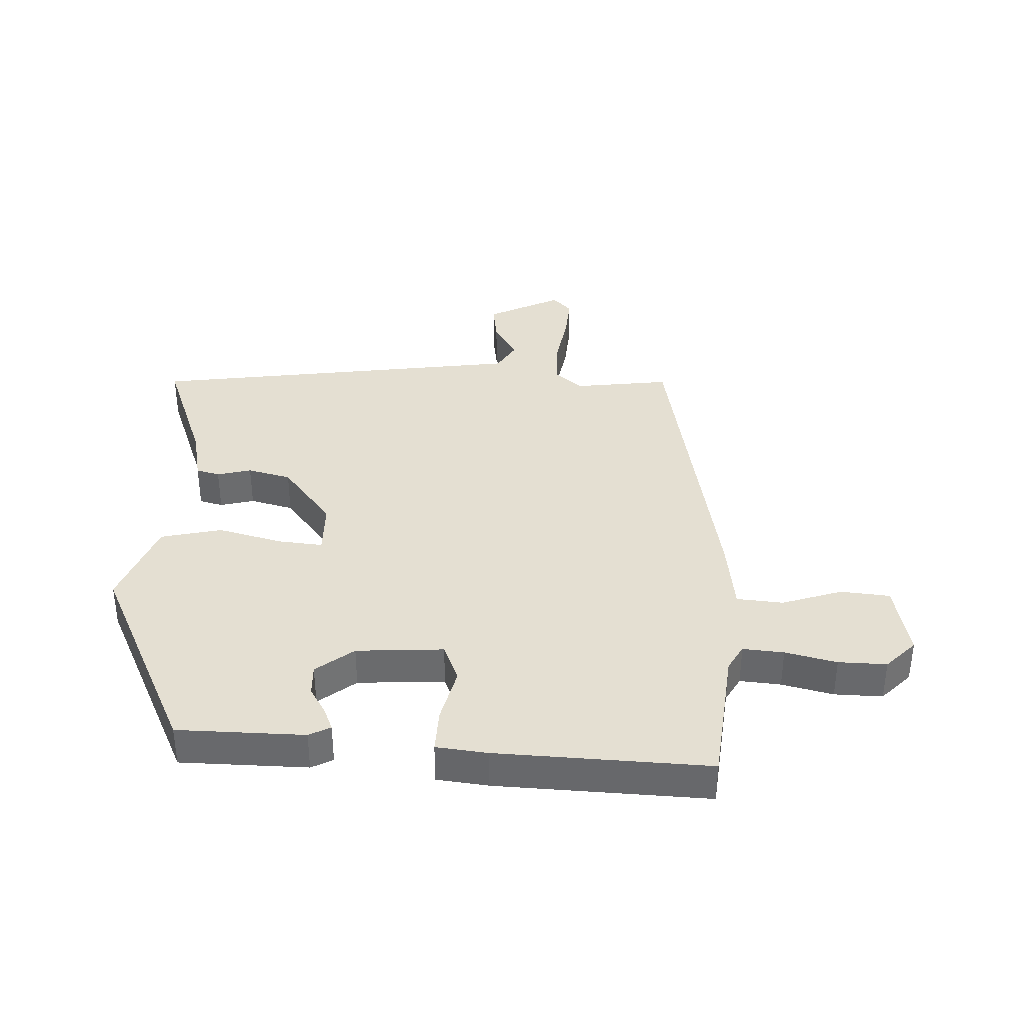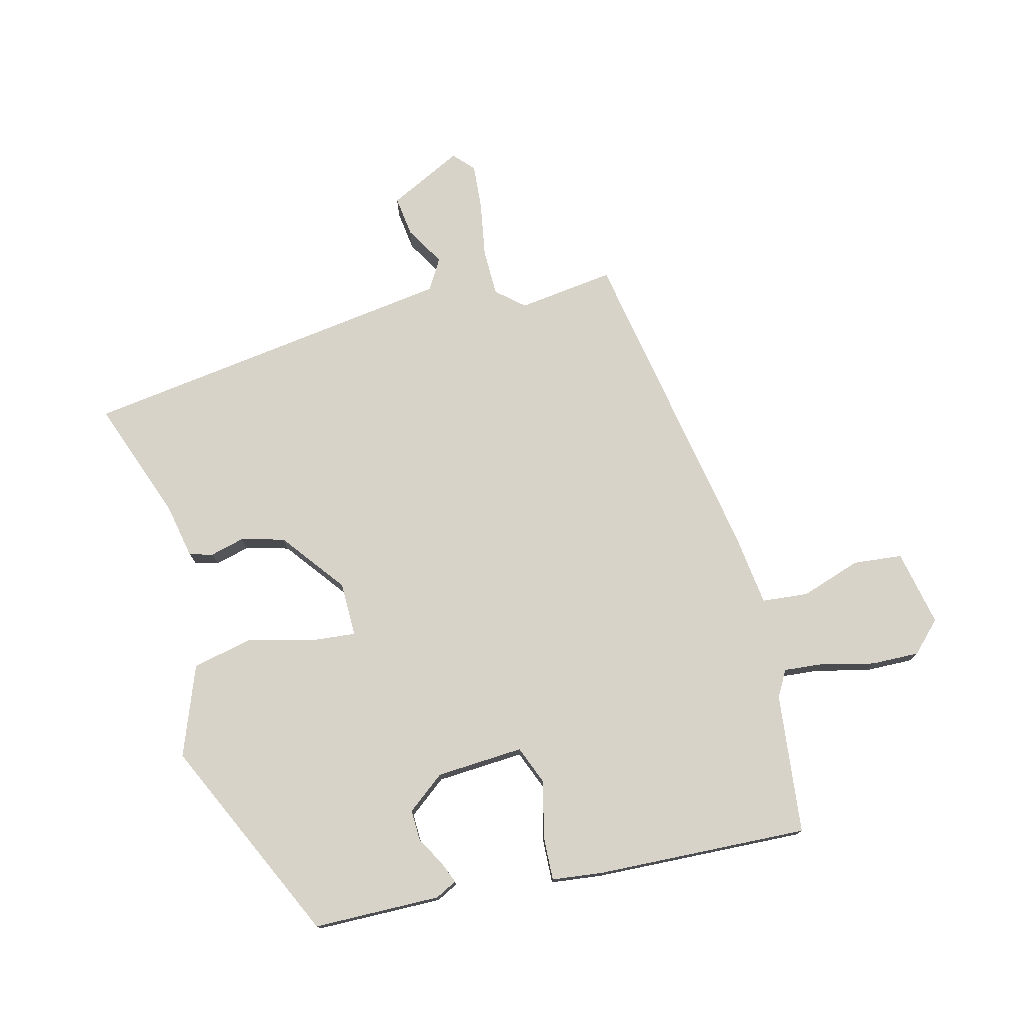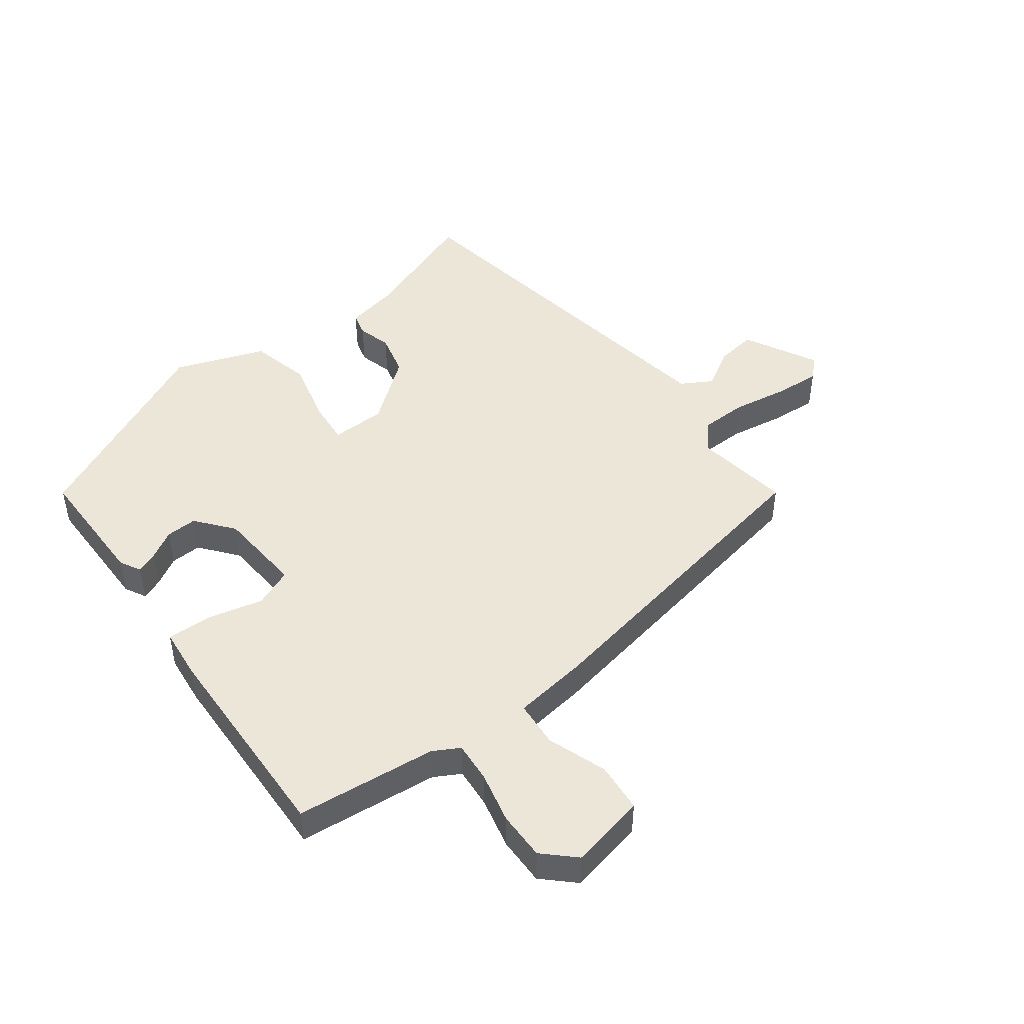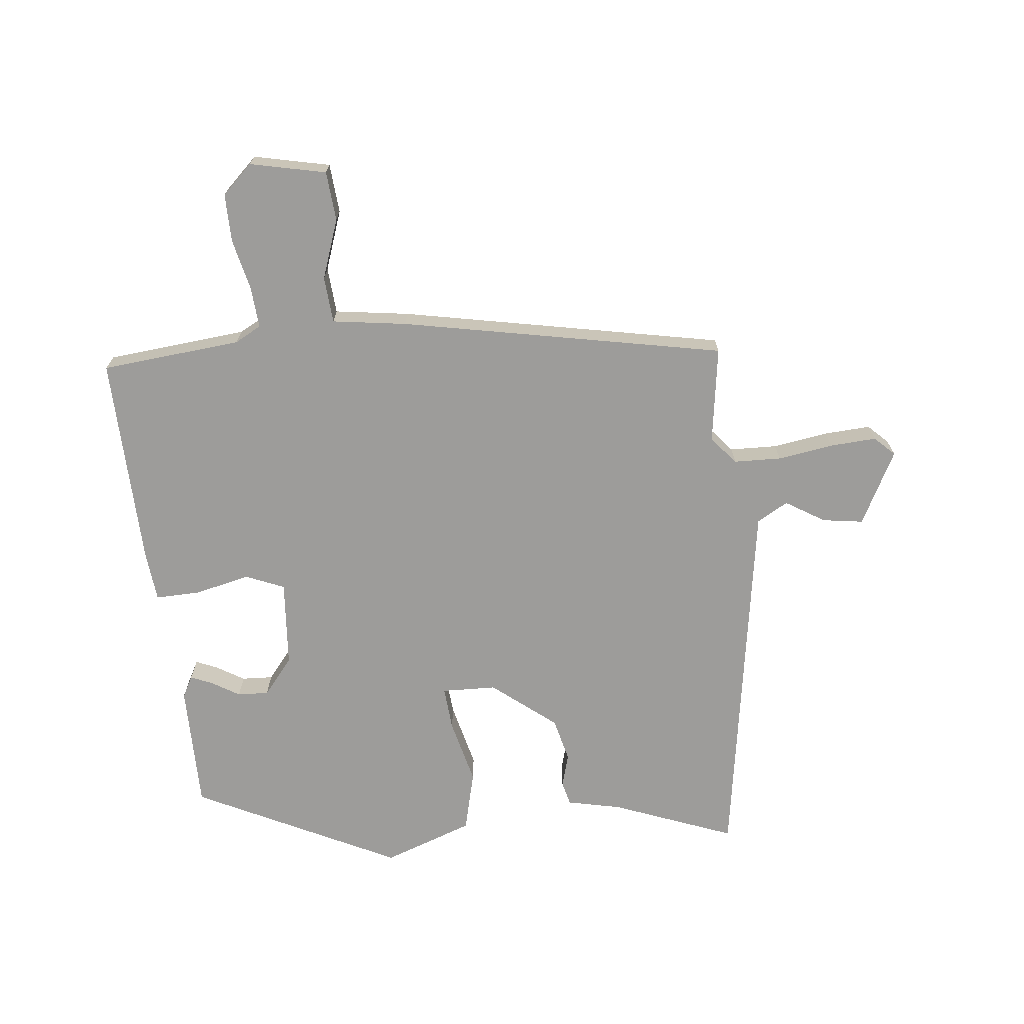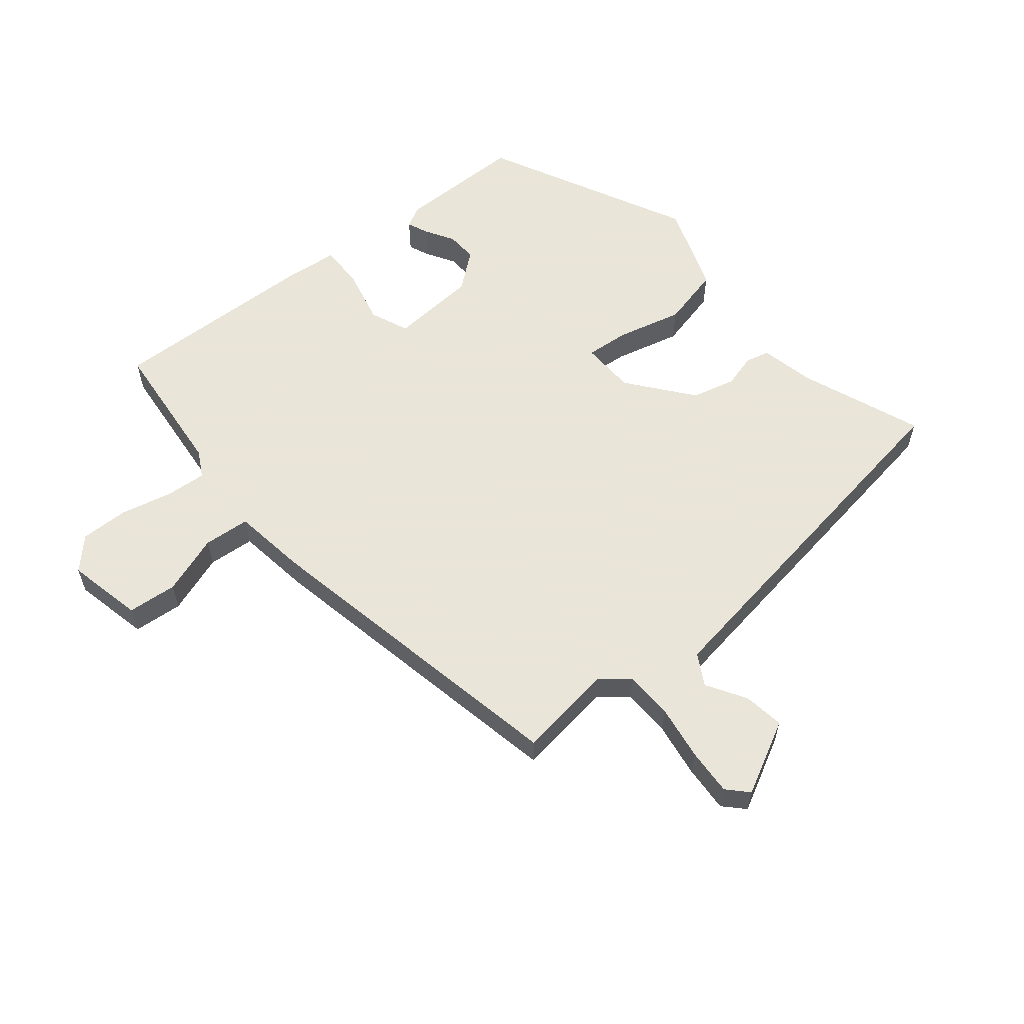
<metadata>
{"format":"obj","ext":"obj","renderer":"f3d","projection":"perspective","resolution":1024,"background":"white","views":[{"elev":36.9,"azim":-88.5,"up":"+Y"},{"elev":75.8,"azim":-105.0,"up":"+Y"},{"elev":46.3,"azim":-38.3,"up":"+Y"},{"elev":-70.1,"azim":4.4,"up":"+Y"},{"elev":58.6,"azim":49.1,"up":"+Y"}]}
</metadata>
<code>
v 0.494 0.07 -0.538
v 0.29 0.07 -0.466
v 0.199 0.07 -0.449
v 0.188 0.07 -0.41
v 0.202 0.07 -0.353
v 0.182 0.07 -0.281
v 0.074 0.07 -0.2
v -0.017 0.07 -0.2
v -0.009 0.07 -0.273
v 0.021 0.07 -0.381
v -0.001 0.07 -0.483
v -0.149 0.07 -0.541
v -0.493 0.07 -0.384
v -0.499 0.07 -0.173
v -0.481 0.07 -0.137
v -0.445 0.07 -0.151
v -0.397 0.07 -0.178
v -0.345 0.07 -0.179
v -0.297 0.07 -0.116
v -0.29 0.07 0.029
v -0.355 0.07 0.054
v -0.447 0.07 0.03
v -0.521 0.07 0.026
v -0.532 0.07 0.111
v -0.552 0.07 0.463
v -0.319 0.07 0.492
v -0.276 0.07 0.517
v -0.283 0.07 0.585
v -0.305 0.07 0.67
v -0.308 0.07 0.75
v -0.259 0.07 0.799
v -0.132 0.07 0.775
v -0.123 0.07 0.693
v -0.155 0.07 0.593
v -0.147 0.07 0.516
v -0.023 0.07 0.502
v 0.517 0.07 0.412
v 0.498 0.07 0.251
v 0.538 0.07 0.206
v 0.617 0.07 0.206
v 0.709 0.07 0.223
v 0.786 0.07 0.23
v 0.82 0.07 0.199
v 0.76 0.07 0.075
v 0.692 0.07 0.083
v 0.626 0.07 0.121
v 0.575 0.07 0.09
v 0.549 0.07 -0.111
v 0.494 0 -0.538
v 0.29 0 -0.466
v 0.199 0 -0.449
v 0.188 0 -0.41
v 0.202 0 -0.353
v 0.182 0 -0.281
v 0.074 0 -0.2
v -0.017 0 -0.2
v -0.009 0 -0.273
v 0.021 0 -0.381
v -0.001 0 -0.483
v -0.149 0 -0.541
v -0.493 0 -0.384
v -0.499 0 -0.173
v -0.481 0 -0.137
v -0.445 0 -0.151
v -0.397 0 -0.178
v -0.345 0 -0.179
v -0.297 0 -0.116
v -0.29 0 0.029
v -0.355 0 0.054
v -0.447 0 0.03
v -0.521 0 0.026
v -0.532 0 0.111
v -0.552 0 0.463
v -0.319 0 0.492
v -0.276 0 0.517
v -0.283 0 0.585
v -0.305 0 0.67
v -0.308 0 0.75
v -0.259 0 0.799
v -0.132 0 0.775
v -0.123 0 0.693
v -0.155 0 0.593
v -0.147 0 0.516
v -0.023 0 0.502
v 0.517 0 0.412
v 0.498 0 0.251
v 0.538 0 0.206
v 0.617 0 0.206
v 0.709 0 0.223
v 0.786 0 0.23
v 0.82 0 0.199
v 0.76 0 0.075
v 0.692 0 0.083
v 0.626 0 0.121
v 0.575 0 0.09
v 0.549 0 -0.111
f 43 44 45 46
f 41 42 43 46
f 40 41 46 47
f 39 40 47
f 38 39 47 48
f 35 36 37 38
f 31 32 33 34
f 31 34 35
f 28 29 30 31
f 27 28 31 35
f 26 27 35 38
f 21 22 23 24
f 21 24 25 26
f 14 15 16 17
f 12 13 14 17
f 12 17 18
f 9 10 11 12
f 8 9 12 18
f 7 8 18 19
f 2 3 4 5
f 2 5 6
f 1 2 6
f 48 1 6
f 38 48 6 7
f 20 21 26 38
f 7 19 20 38
f 94 93 92 91
f 94 91 90 89
f 95 94 89 88
f 95 88 87
f 96 95 87 86
f 86 85 84 83
f 82 81 80 79
f 83 82 79
f 79 78 77 76
f 83 79 76 75
f 86 83 75 74
f 72 71 70 69
f 74 73 72 69
f 65 64 63 62
f 65 62 61 60
f 66 65 60
f 60 59 58 57
f 66 60 57 56
f 67 66 56 55
f 53 52 51 50
f 54 53 50
f 54 50 49
f 54 49 96
f 55 54 96 86
f 86 74 69 68
f 86 68 67 55
f 1 49 50 2
f 2 50 51 3
f 3 51 52 4
f 4 52 53 5
f 5 53 54 6
f 6 54 55 7
f 7 55 56 8
f 8 56 57 9
f 9 57 58 10
f 10 58 59 11
f 11 59 60 12
f 12 60 61 13
f 13 61 62 14
f 14 62 63 15
f 15 63 64 16
f 16 64 65 17
f 17 65 66 18
f 18 66 67 19
f 19 67 68 20
f 20 68 69 21
f 21 69 70 22
f 22 70 71 23
f 23 71 72 24
f 24 72 73 25
f 25 73 74 26
f 26 74 75 27
f 27 75 76 28
f 28 76 77 29
f 29 77 78 30
f 30 78 79 31
f 31 79 80 32
f 32 80 81 33
f 33 81 82 34
f 34 82 83 35
f 35 83 84 36
f 36 84 85 37
f 37 85 86 38
f 38 86 87 39
f 39 87 88 40
f 40 88 89 41
f 41 89 90 42
f 42 90 91 43
f 43 91 92 44
f 44 92 93 45
f 45 93 94 46
f 46 94 95 47
f 47 95 96 48
f 48 96 49 1

</code>
